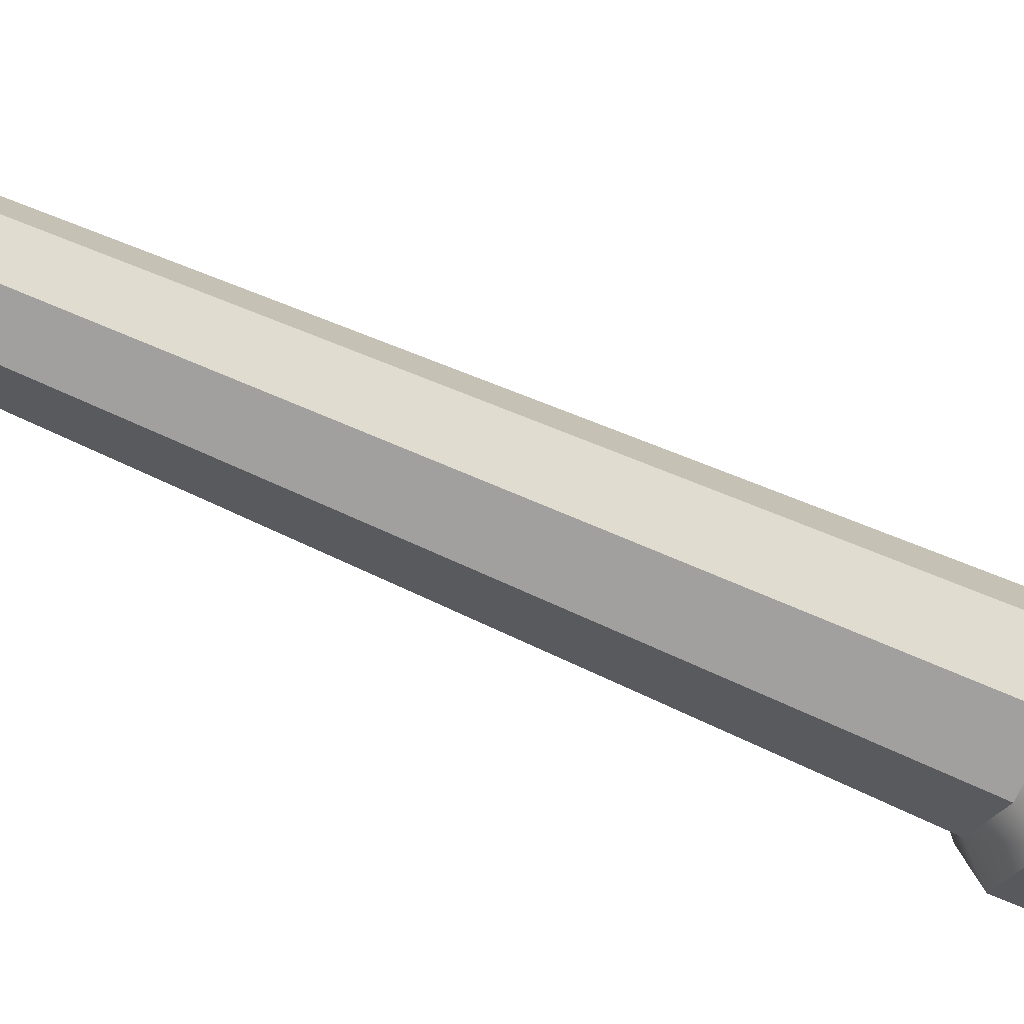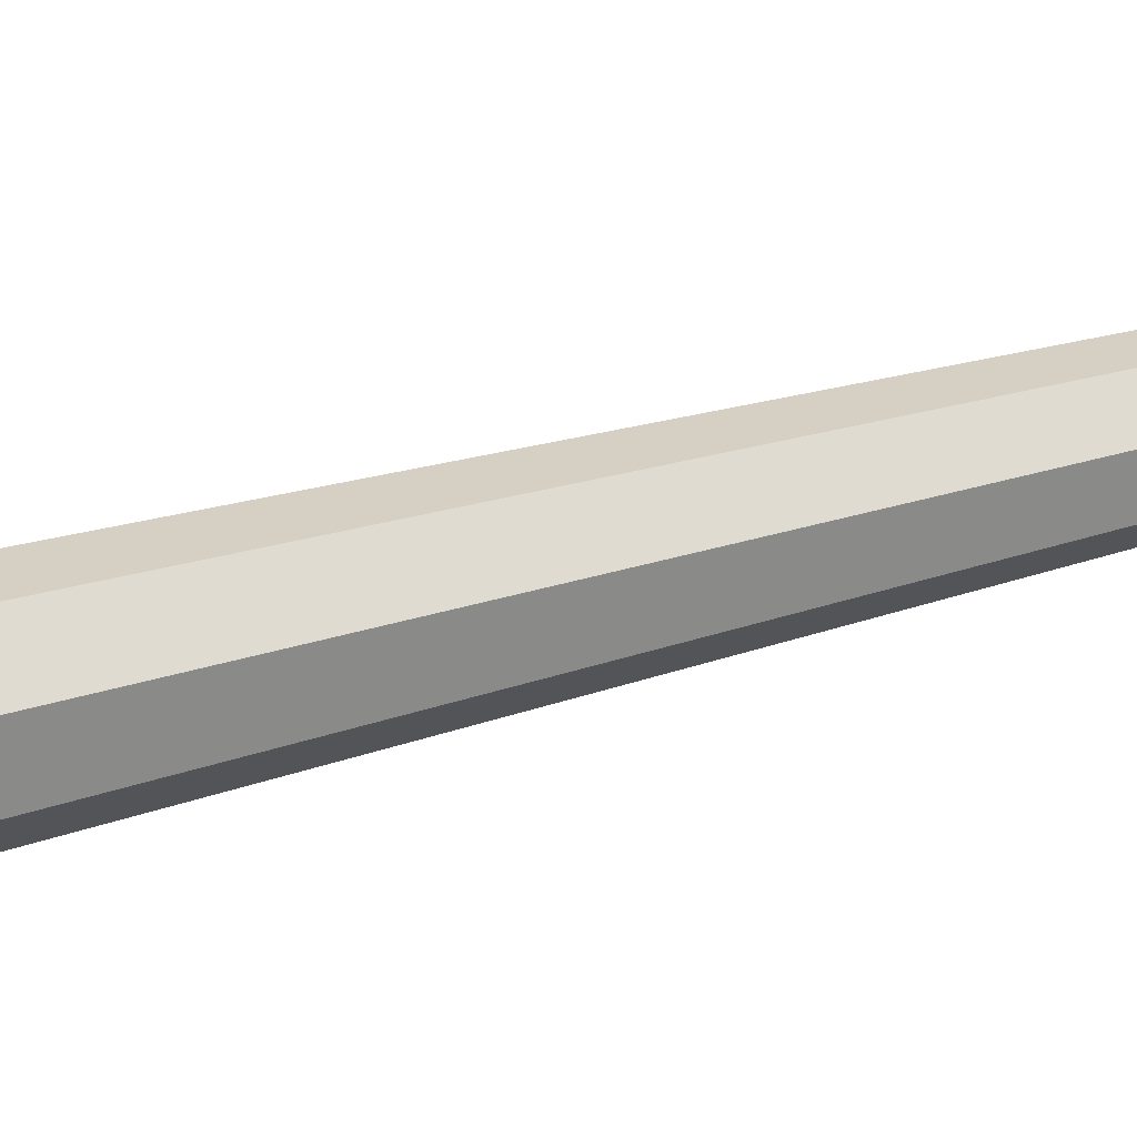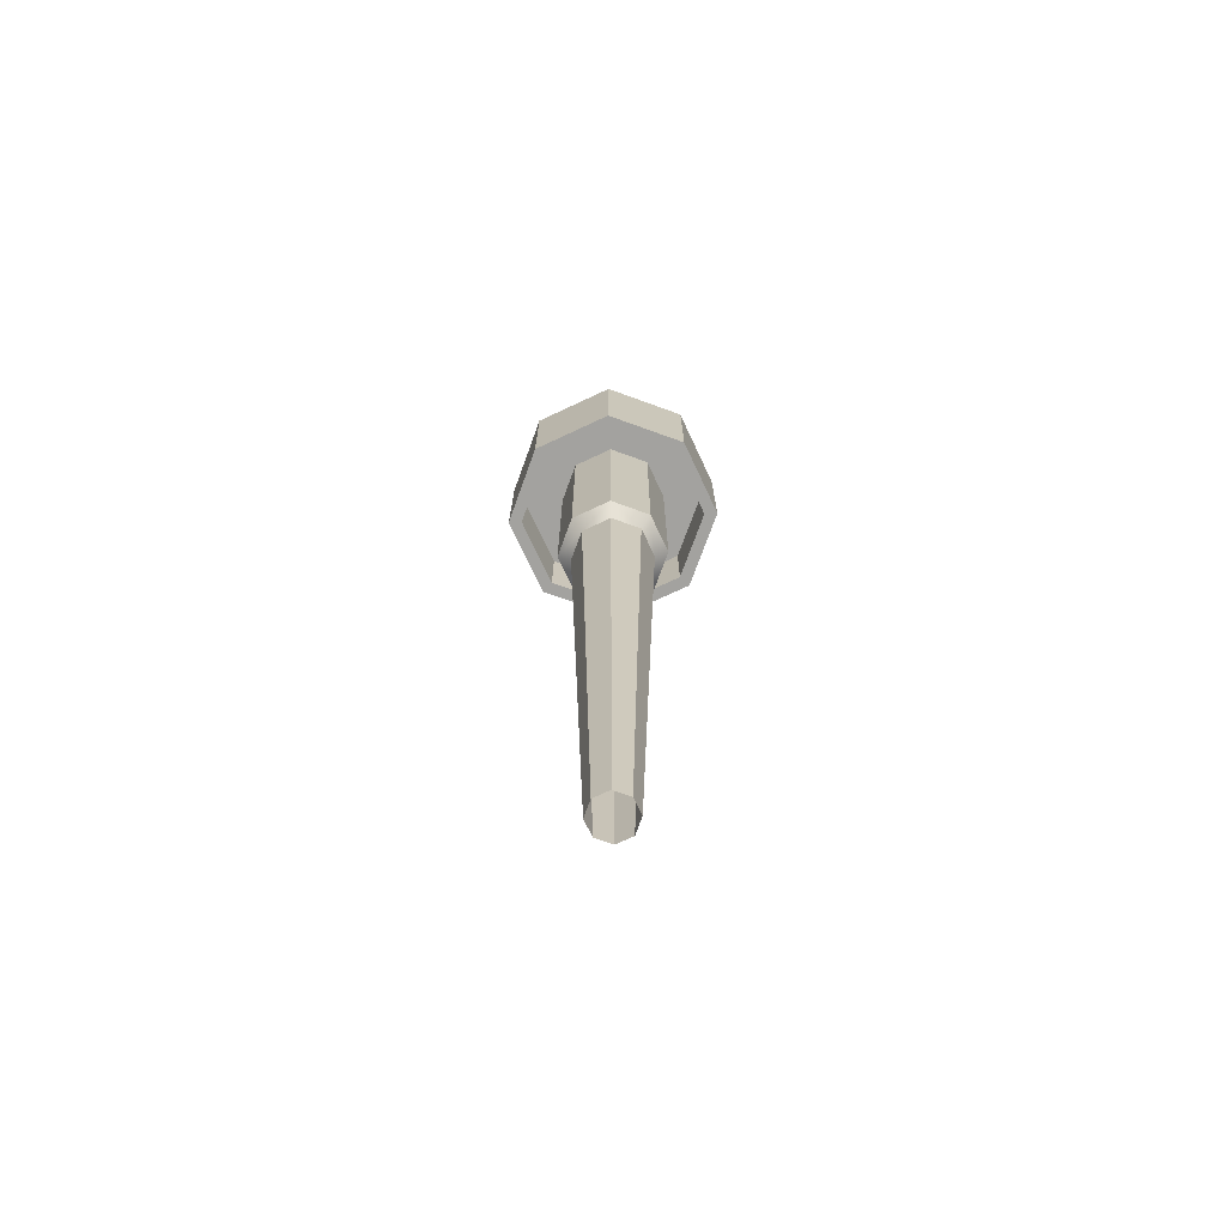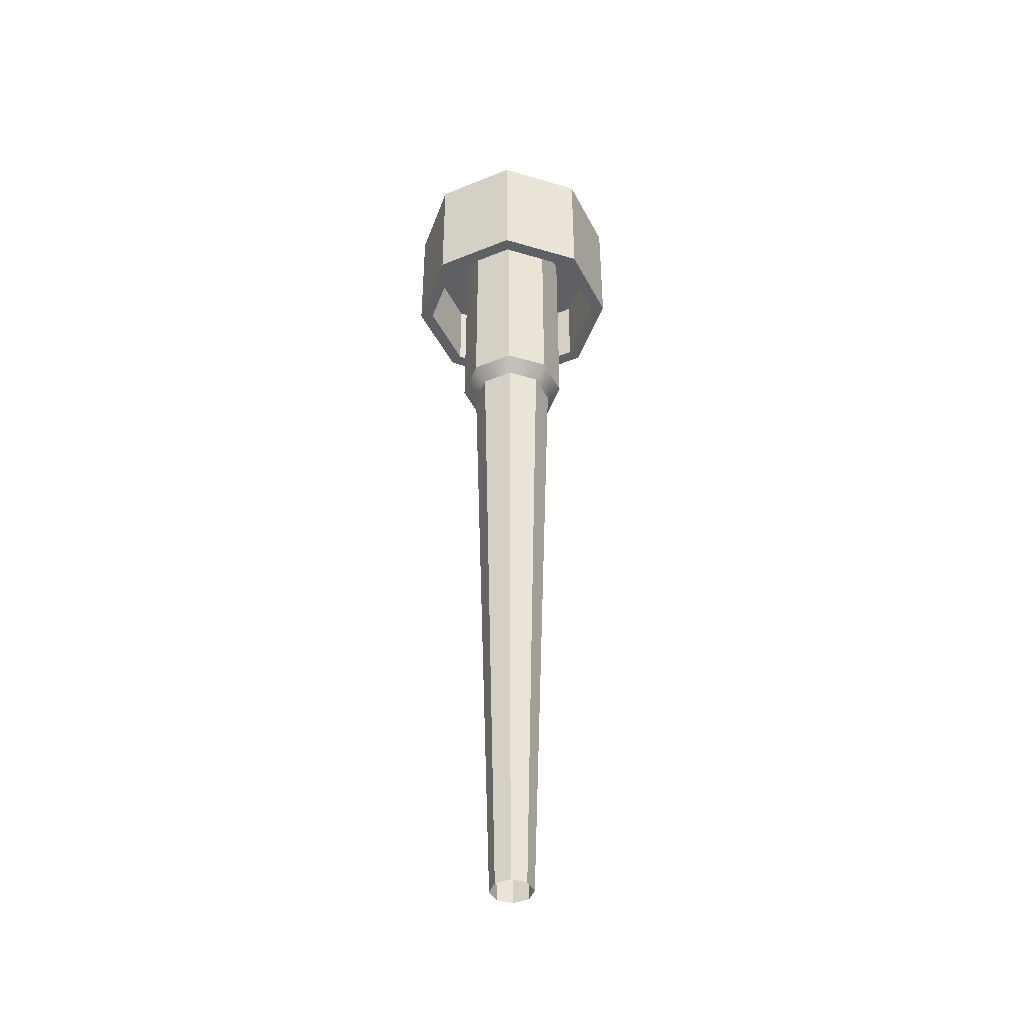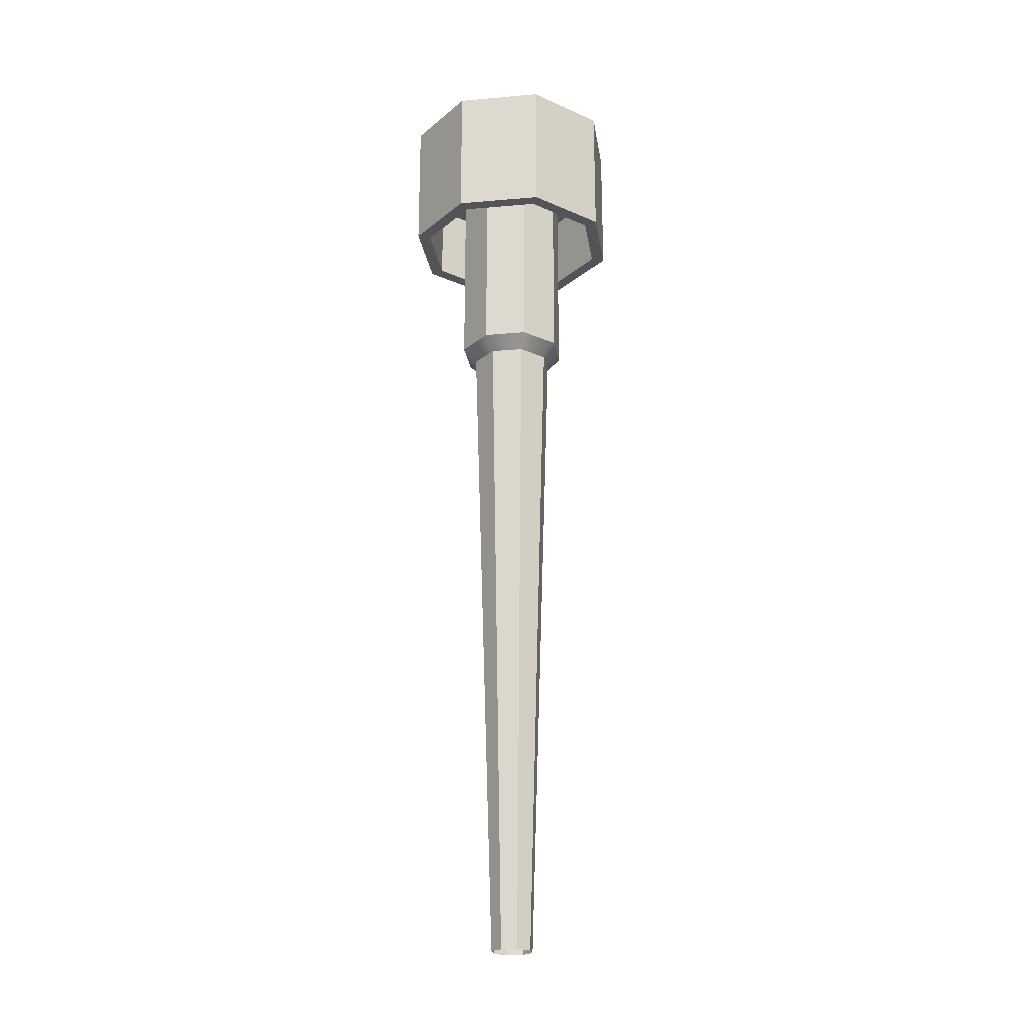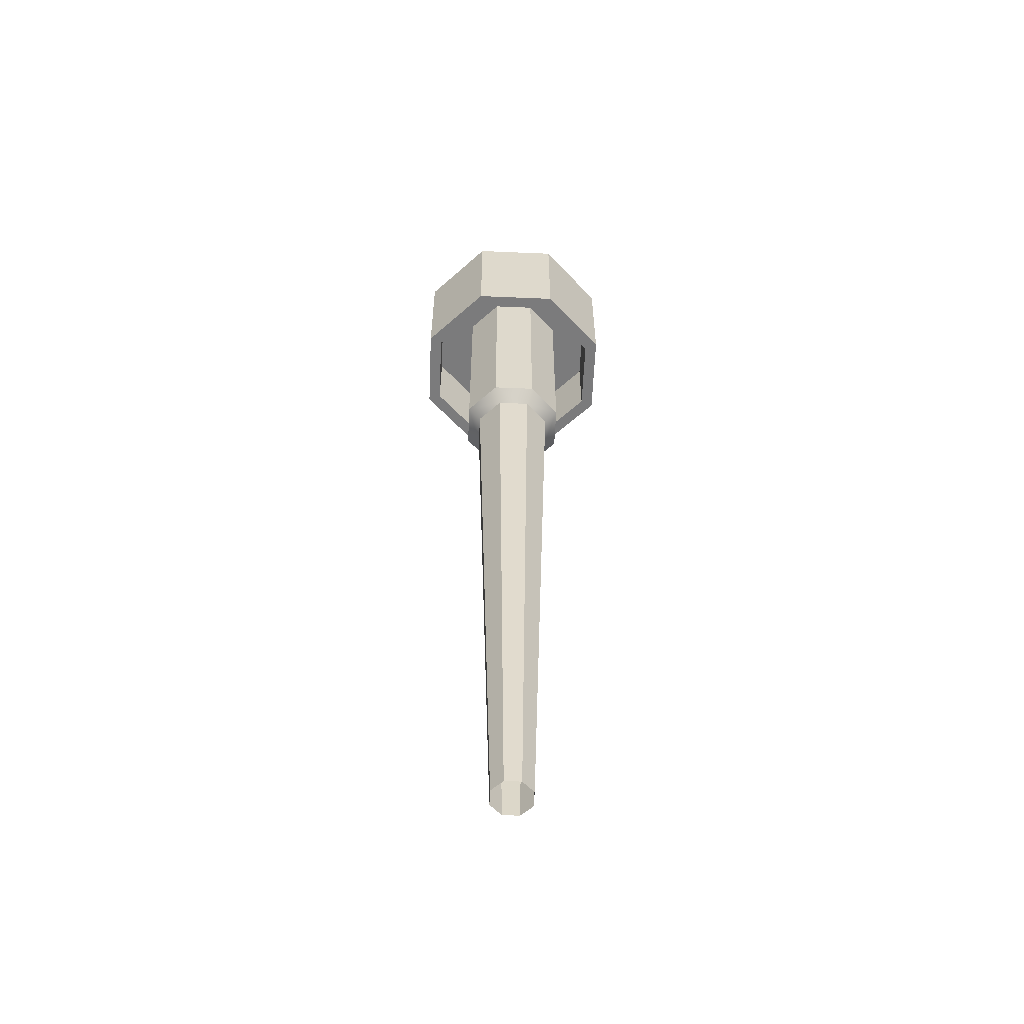
<metadata>
{"format":"obj","ext":"obj","renderer":"f3d","projection":"perspective","resolution":1024,"background":"white","views":[{"elev":-50.6,"azim":61.9,"up":"+Z"},{"elev":49.6,"azim":-106.8,"up":"+Z"},{"elev":-72.4,"azim":-87.4,"up":"+Y"},{"elev":-43.1,"azim":-131.8,"up":"+Y"},{"elev":-23.1,"azim":-149.0,"up":"+Y"},{"elev":-58.4,"azim":-160.0,"up":"+Y"}]}
</metadata>
<code>
o #ID18
v -0.1017 0.495 0.1066
v 0.004701 0.682 0.1508
v -0.1017 0.682 0.1067
v 0.004701 0.495 0.1507
v 0.004701 0.495 0.1319
v -0.1017 0.495 0.1066
v -0.08836 0.495 0.09333
v 0.004701 0.495 0.1507
v 0.004701 0.495 0.1507
v 0.1112 0.682 0.1067
v 0.004701 0.682 0.1508
v 0.1111 0.495 0.1066
v -0.1017 0.682 -0.1062
v 0.1112 0.682 -0.1062
v 0.004701 0.682 -0.1503
v -0.1458 0.682 0.000267
v 0.004701 0.682 -0.04183
v -0.02504 0.682 -0.02947
v -0.03739 0.682 0.000267
v -0.1017 0.682 0.1067
v -0.02504 0.682 0.03001
v 0.004701 0.682 0.04236
v 0.1552 0.682 0.000267
v 0.03444 0.682 -0.02947
v 0.04679 0.682 0.000267
v 0.03444 0.682 0.03001
v 0.1112 0.682 0.1067
v 0.004701 0.682 0.1508
v -0.1017 0.682 0.1067
v -0.1457 0.495 0.000267
v -0.1017 0.495 0.1066
v -0.1458 0.682 0.000267
v -0.1457 0.495 0.000267
v -0.1269 0.495 0.000267
v 0.004701 0.6066 0.1319
v -0.08836 0.495 0.09333
v -0.08836 0.6066 0.09333
v 0.004701 0.495 0.1319
v 0.1111 0.495 0.1066
v 0.09776 0.495 0.09333
v 0.1552 0.682 0.000267
v 0.1111 0.495 0.1066
v 0.1551 0.495 0.000267
v 0.1112 0.682 0.1067
v 0.1112 0.682 -0.1062
v 0.1551 0.495 0.000267
v 0.1111 0.495 -0.1061
v 0.1552 0.682 0.000267
v 0.1112 0.682 -0.1062
v 0.004701 0.495 -0.1501
v 0.004701 0.682 -0.1503
v 0.1111 0.495 -0.1061
v 0.004701 0.682 -0.1503
v -0.1017 0.495 -0.1061
v -0.1017 0.682 -0.1062
v 0.004701 0.495 -0.1501
v -0.1458 0.682 0.000267
v -0.1017 0.495 -0.1061
v -0.1457 0.495 0.000267
v -0.1017 0.682 -0.1062
v -0.08836 0.495 -0.0928
v -0.1017 0.495 -0.1061
v -0.1269 0.6066 0.000267
v -0.08836 0.495 0.09333
v -0.1269 0.495 0.000267
v -0.08836 0.6066 0.09333
v 0.004701 0.6065 0.07549
v -0.08836 0.6066 0.09333
v -0.04853 0.6065 0.05344
v 0.004701 0.6066 0.1319
v 0.09776 0.6066 0.09333
v 0.004701 0.495 0.1319
v 0.004701 0.6066 0.1319
v 0.09776 0.495 0.09333
v 0.1363 0.495 0.000267
v 0.1551 0.495 0.000267
v 0.09776 0.495 -0.0928
v 0.1111 0.495 -0.1061
v 0.004701 0.495 -0.1313
v 0.004701 0.495 -0.1501
v -0.08836 0.6066 -0.0928
v -0.1269 0.495 0.000267
v -0.08836 0.495 -0.0928
v -0.1269 0.6066 0.000267
v -0.1269 0.6066 0.000267
v -0.07057 0.6065 0.000216
v 0.09776 0.6066 0.09333
v 0.05793 0.6065 0.05344
v -0.04848 0.3045 0.05334
v 0.004701 0.6065 0.07549
v -0.04853 0.6065 0.05344
v 0.004701 0.3045 0.07537
v 0.09776 0.6066 0.09333
v 0.1363 0.495 0.000267
v 0.09776 0.495 0.09333
v 0.1363 0.6066 0.000267
v 0.1363 0.6066 0.000267
v 0.09776 0.495 -0.0928
v 0.1363 0.495 0.000267
v 0.09776 0.6066 -0.0928
v 0.09776 0.495 -0.0928
v 0.004701 0.6066 -0.1313
v 0.004701 0.495 -0.1313
v 0.09776 0.6066 -0.0928
v 0.004701 0.495 -0.1313
v -0.08836 0.6066 -0.0928
v -0.08836 0.495 -0.0928
v 0.004701 0.6066 -0.1313
v -0.04853 0.6065 -0.05301
v -0.08836 0.6066 -0.0928
v -0.04853 0.6065 0.05344
v -0.07051 0.3045 0.000165
v -0.04848 0.3045 0.05334
v -0.07057 0.6065 0.000216
v 0.05788 0.3045 0.05334
v 0.004701 0.6065 0.07549
v 0.004701 0.3045 0.07537
v 0.05793 0.6065 0.05344
v 0.1363 0.6066 0.000267
v 0.07998 0.6065 0.000216
v 0.004701 0.2857 0.05657
v -0.04848 0.3045 0.05334
v -0.03518 0.2857 0.04005
v 0.004701 0.3045 0.07537
v 0.05793 0.6065 -0.05301
v 0.09776 0.6066 -0.0928
v 0.004701 0.6065 -0.07506
v 0.004701 0.6066 -0.1313
v -0.07057 0.6065 0.000216
v -0.04848 0.3045 -0.05301
v -0.07051 0.3045 0.000165
v -0.04853 0.6065 -0.05301
v -0.07051 0.3045 0.000165
v -0.05151 0.2857 0.000165
v 0.05788 0.3045 0.05334
v 0.04458 0.2857 0.04005
v 0.07998 0.6065 0.000216
v 0.05788 0.3045 0.05334
v 0.07991 0.3045 0.000165
v 0.05793 0.6065 0.05344
v -0.01524 -0.5966 0.02011
v 0.004701 0.2857 0.05657
v -0.03518 0.2857 0.04005
v 0.004701 -0.5966 0.02837
v 0.05793 0.6065 -0.05301
v 0.07991 0.3045 0.000165
v 0.05788 0.3045 -0.05301
v 0.07998 0.6065 0.000216
v 0.05793 0.6065 -0.05301
v 0.004701 0.3045 -0.07504
v 0.004701 0.6065 -0.07506
v 0.05788 0.3045 -0.05301
v 0.004701 0.6065 -0.07506
v -0.04848 0.3045 -0.05301
v -0.04853 0.6065 -0.05301
v 0.004701 0.3045 -0.07504
v -0.03518 0.2857 -0.03972
v -0.04848 0.3045 -0.05301
v -0.03518 0.2857 0.04005
v -0.0235 -0.5966 0.000165
v -0.01524 -0.5966 0.02011
v -0.05151 0.2857 0.000165
v 0.004701 -0.5966 0.02837
v 0.04458 0.2857 0.04005
v 0.004701 0.2857 0.05657
v 0.02464 -0.5966 0.02011
v 0.06091 0.2857 0.000165
v 0.06816 0.2929 0.000165
v 0.07991 0.3045 0.000165
v 0.05788 0.3045 -0.05301
v 0.004701 0.2857 -0.05624
v 0.004701 0.3045 -0.07504
v 0.04458 0.2857 -0.03972
v -0.05151 0.2857 0.000165
v -0.01524 -0.5966 -0.01978
v -0.0235 -0.5966 0.000165
v -0.03518 0.2857 -0.03972
v 0.06091 0.2857 0.000165
v 0.02464 -0.5966 0.02011
v 0.0329 -0.5966 0.000165
v 0.04458 0.2857 0.04005
v 0.04458 0.2857 -0.03972
v 0.004701 -0.5966 -0.02804
v 0.004701 0.2857 -0.05624
v 0.02464 -0.5966 -0.01978
v 0.004701 0.2857 -0.05624
v -0.01524 -0.5966 -0.01978
v -0.03518 0.2857 -0.03972
v 0.004701 -0.5966 -0.02804
v 0.04458 0.2857 -0.03972
v 0.0329 -0.5966 0.000165
v 0.02464 -0.5966 -0.01978
v 0.06091 0.2857 0.000165
f 1 2 3
f 2 1 4
f 5 6 7
f 6 5 8
f 9 10 11
f 10 9 12
f 13 14 15
f 14 13 16
f 14 16 17
f 17 16 18
f 18 16 19
f 19 16 20
f 19 20 21
f 21 20 22
f 17 23 14
f 23 17 24
f 23 24 25
f 23 25 26
f 23 26 27
f 27 26 22
f 27 22 20
f 27 20 28
f 29 30 31
f 30 29 32
f 7 33 34
f 33 7 6
f 35 36 37
f 36 35 38
f 39 5 40
f 5 39 8
f 41 42 43
f 42 41 44
f 45 46 47
f 46 45 48
f 49 50 51
f 50 49 52
f 53 54 55
f 54 53 56
f 57 58 59
f 58 57 60
f 61 33 62
f 33 61 34
f 63 64 65
f 64 63 66
f 67 68 69
f 68 67 70
f 71 72 73
f 72 71 74
f 39 75 76
f 75 39 40
f 76 77 78
f 77 76 75
f 78 79 80
f 79 78 77
f 79 62 80
f 62 79 61
f 81 82 83
f 82 81 84
f 69 85 86
f 85 69 68
f 87 67 88
f 67 87 70
f 89 90 91
f 90 89 92
f 93 94 95
f 94 93 96
f 97 98 99
f 98 97 100
f 101 102 103
f 102 101 104
f 105 106 107
f 106 105 108
f 109 85 110
f 85 109 86
f 111 112 113
f 112 111 114
f 115 116 117
f 116 115 118
f 119 88 120
f 88 119 87
f 121 122 123
f 122 121 124
f 119 125 126
f 125 119 120
f 126 127 128
f 127 126 125
f 127 110 128
f 110 127 109
f 129 130 131
f 130 129 132
f 123 133 134
f 133 123 122
f 135 121 136
f 121 135 124
f 137 138 139
f 138 137 140
f 141 142 143
f 142 141 144
f 145 146 147
f 146 145 148
f 149 150 151
f 150 149 152
f 153 154 155
f 154 153 156
f 157 133 158
f 133 157 134
f 159 160 161
f 160 159 162
f 163 164 165
f 164 163 166
f 135 136 167
f 135 168 169
f 168 170 169
f 170 171 172
f 171 170 173
f 172 157 158
f 157 172 171
f 174 175 176
f 175 174 177
f 178 179 180
f 179 178 181
f 135 167 168
f 167 170 168
f 182 183 184
f 183 182 185
f 170 167 173
f 186 187 188
f 187 186 189
f 190 191 192
f 191 190 193

</code>
